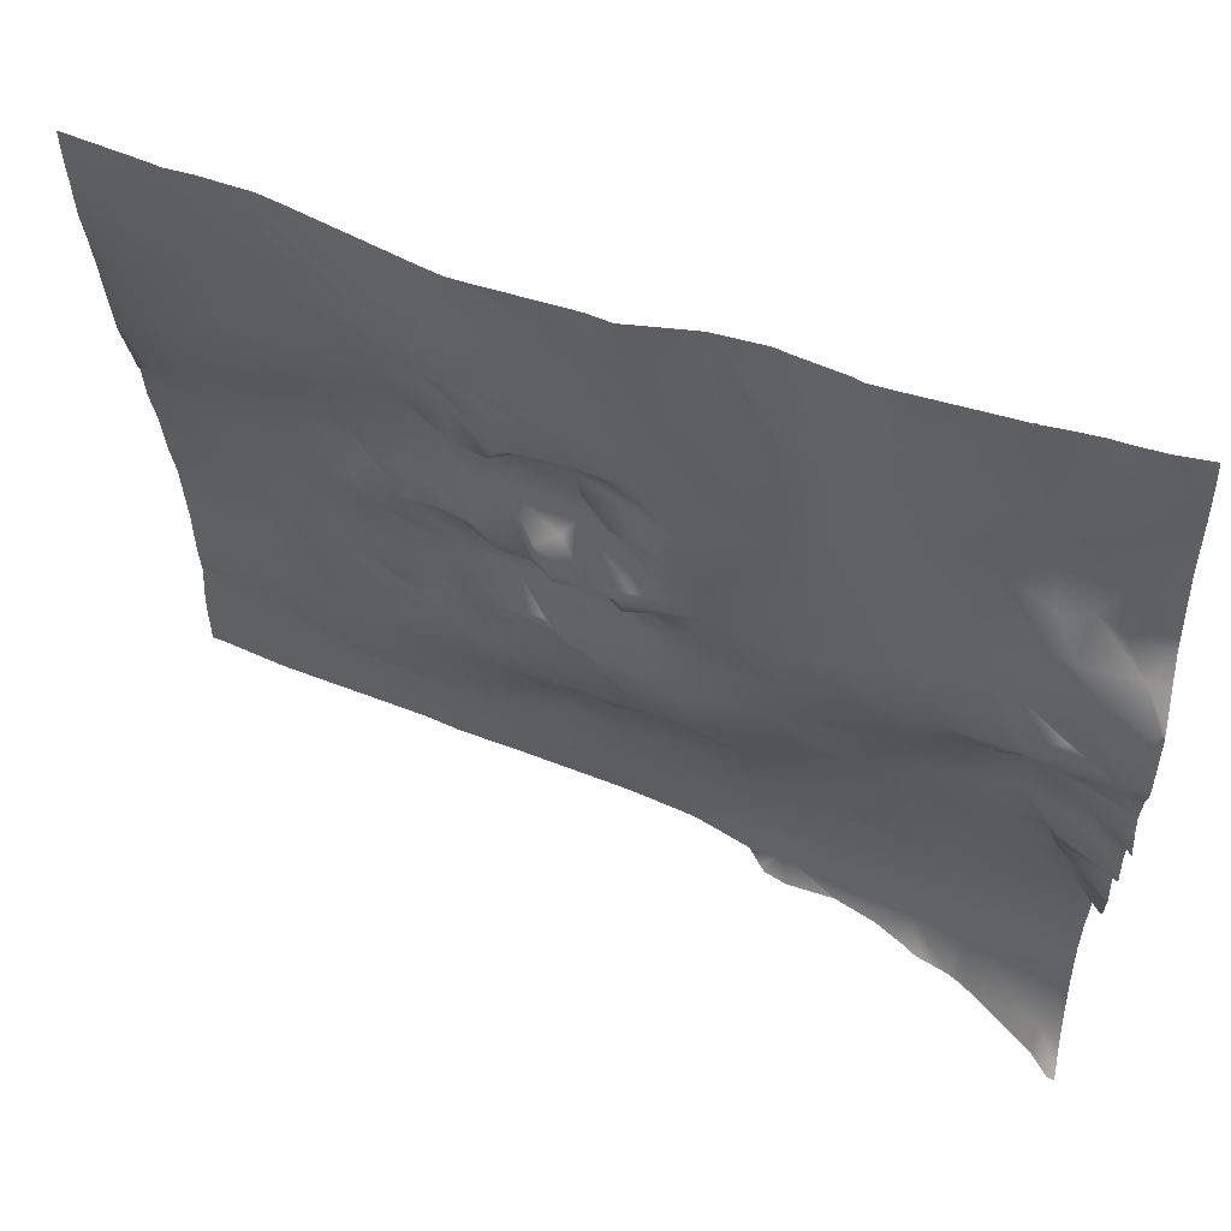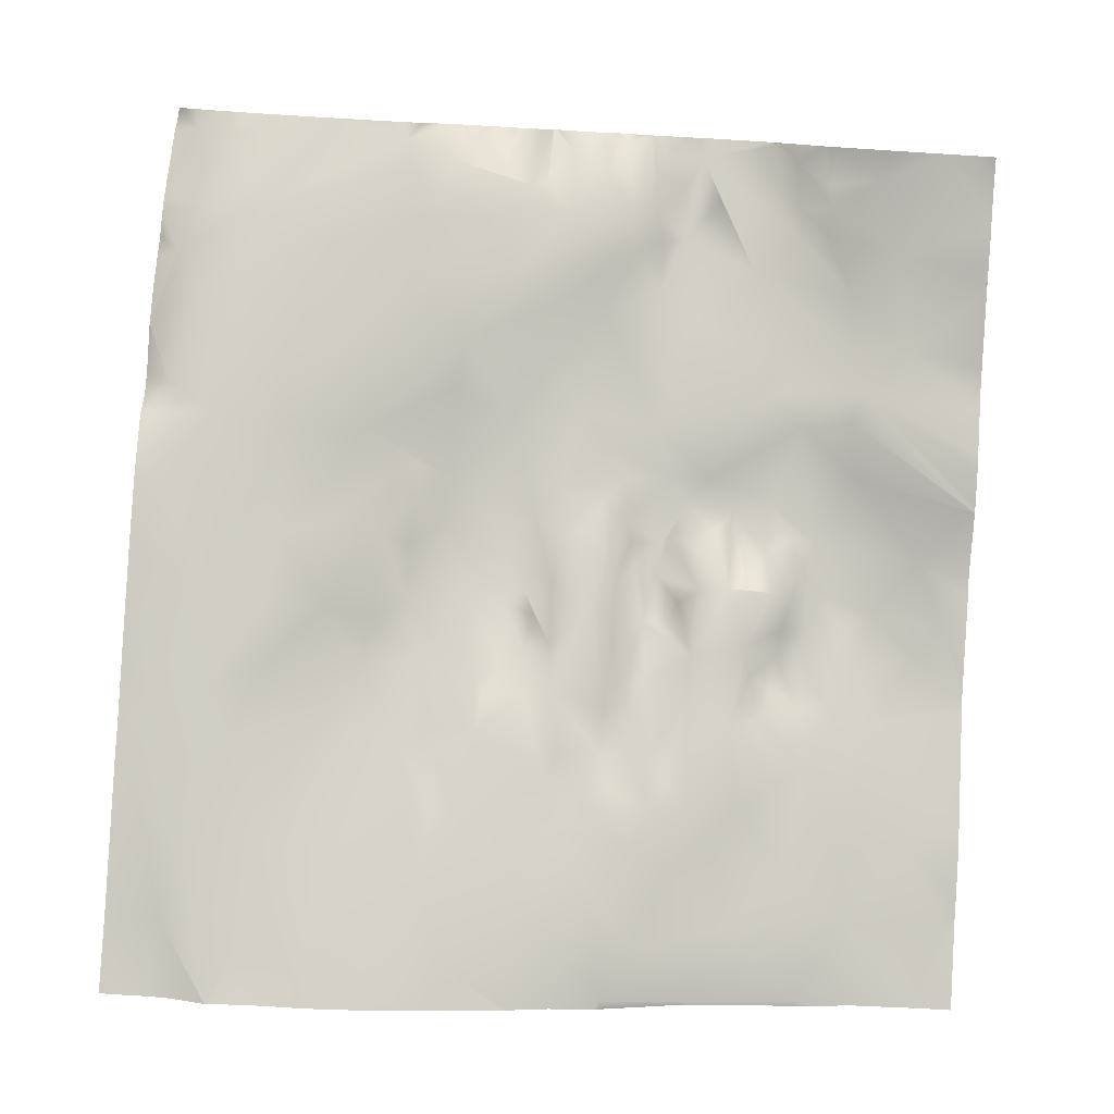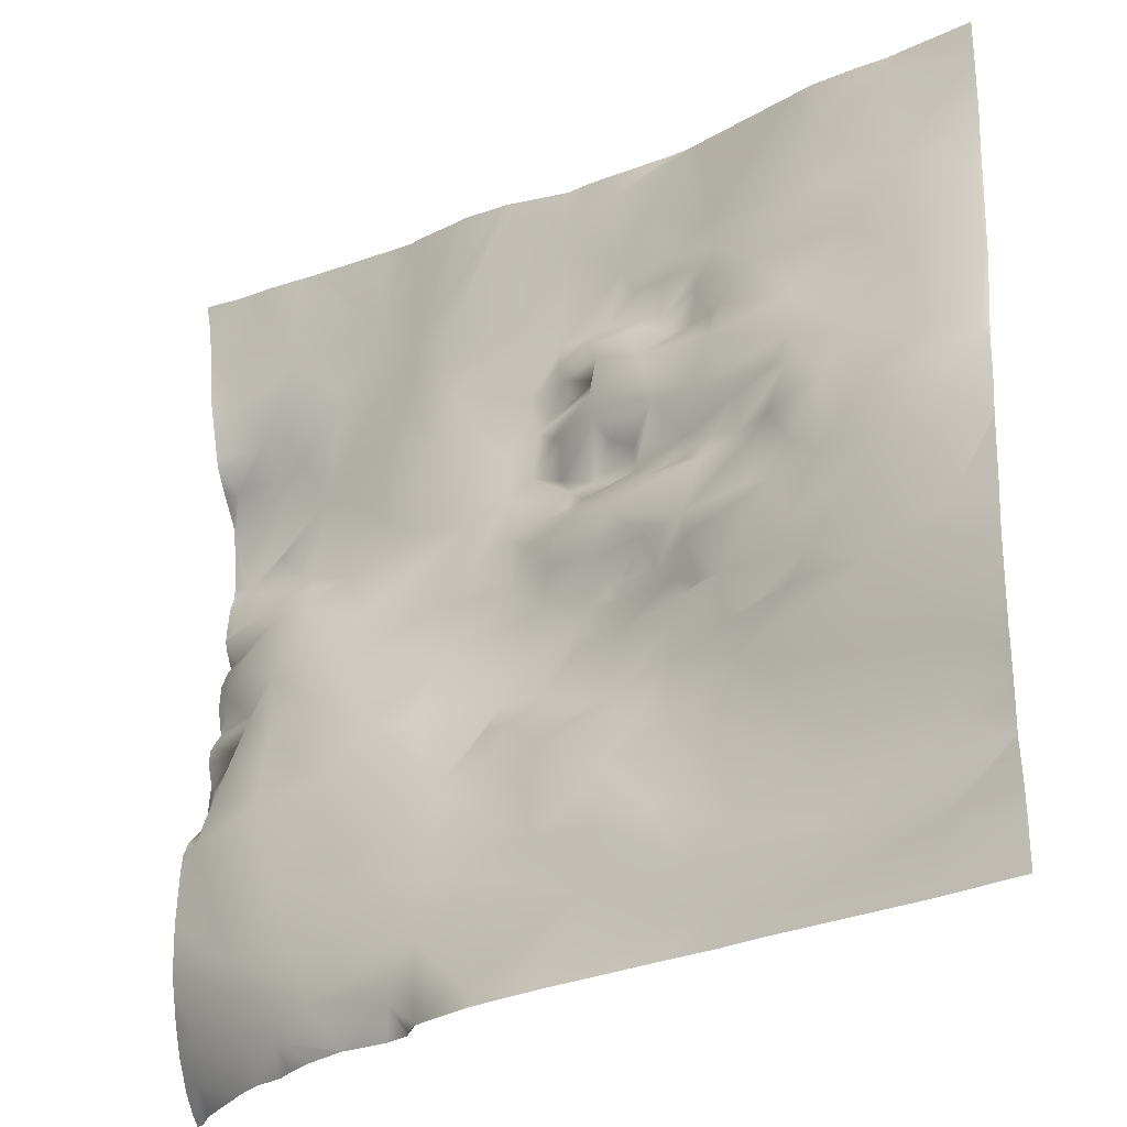
<metadata>
{"format":"obj","ext":"obj","renderer":"f3d","projection":"perspective","resolution":1024,"background":"white","views":[{"elev":58.7,"azim":-172.6,"up":"+Z"},{"elev":-78.7,"azim":-93.3,"up":"+Y"},{"elev":-28.5,"azim":19.5,"up":"+Z"}]}
</metadata>
<code>
o lod_0_081_Cube
v 98.2 18.71 -1327
v 97.41 22.15 -1332
v 105.1 13.52 -1322
v 105.8 14.21 -1330
v 111 11.96 -1332
v 119.3 9.319 -1334
v 115.4 9.387 -1329
v 125.3 6.182 -1332
v 113 10.18 -1323
v 128.3 4.623 -1326
v 128.7 4.576 -1334
v 134.8 1.72 -1332
v 190.6 -12.31 -1290
v 186.1 -11.77 -1297
v 184.9 -9.983 -1284
v 179.6 -8.873 -1288
v 177.4 -8.94 -1300
v 171.4 -6.156 -1296
v 183.8 -12.43 -1309
v 174.9 -8.418 -1310
v 187.6 -13.65 -1313
v 185.6 -12.77 -1320
v 173.6 -9.281 -1319
v 163.2 -1.684 -1304
v 170.8 -8.29 -1325
v 182.7 -11.77 -1328
v 174.9 -10.15 -1327
v 182.3 -11.16 -1334
v 166.4 -7.203 -1333
v 159.6 -5.08 -1331
v 157.8 -4.448 -1325
v 147.7 -1.145 -1326
v 162.6 -5.348 -1322
v 136.7 2.919 -1321
v 161.3 -2.592 -1312
v 154.5 -2.308 -1318
v 155.5 1.029 -1308
v 148.3 -1.05 -1319
v 149 0.1 -1313
v 141.1 1.855 -1318
v 150.6 2.975 -1308
v 129.7 5.445 -1318
v 139.8 4.066 -1313
v 121 7.824 -1318
v 143.7 2.94 -1308
v 108.9 13.05 -1314
v 121.6 8.38 -1314
v 117 10.41 -1315
v 97.15 18.38 -1307
v 113.7 12.54 -1304
v 105.5 15.18 -1304
v 129.4 7.627 -1309
v 119.3 12.38 -1299
v 110.2 15.09 -1300
v 112 15.33 -1294
v 105.7 17.74 -1294
v 99.32 18.27 -1301
v 105 18.7 -1287
v 101.7 20.13 -1292
v 114.9 15.64 -1289
v 101 22.17 -1290
v 108.7 19.18 -1279
v 127.8 11.98 -1292
v 97.57 23.36 -1287
v 124.8 11.33 -1299
v 135 10.44 -1299
v 95.8 23.67 -1292
v 100.7 19.88 -1295
v 97.32 21.6 -1299
v 96.44 24.78 -1283
v 100.2 21.41 -1283
v 104 20.66 -1280
v 96.56 26.5 -1281
v 97.65 24.7 -1276
v 97.65 26.67 -1272
v 95.66 26.15 -1264
v 103.7 21.71 -1277
v 101 25.31 -1274
v 107.5 22.23 -1276
v 107.1 23.11 -1274
v 113.1 20.11 -1276
v 115.7 17.84 -1283
v 117.2 18.4 -1270
v 119.7 15.43 -1287
v 121.4 16.88 -1274
v 126.6 13.64 -1285
v 128.7 14.93 -1276
v 125.8 14.3 -1266
v 135.7 10.62 -1287
v 130.6 13.04 -1281
v 134.1 13.67 -1274
v 138.9 10.24 -1290
v 134.6 12.46 -1279
v 137.3 10.5 -1282
v 134 13.22 -1270
v 138.8 10.4 -1279
v 140.8 7.743 -1286
v 140.1 9.132 -1283
v 142.2 7.528 -1281
v 146 5.953 -1287
v 148.4 4.592 -1282
v 145.8 6.766 -1280
v 144.8 8.53 -1291
v 141.7 11.23 -1278
v 143.2 8.774 -1294
v 141.7 12.15 -1275
v 144.1 9.221 -1278
v 137.2 13.41 -1272
v 145.1 10.82 -1275
v 140.8 11.94 -1274
v 141.7 9.256 -1271
v 148 10.36 -1276
v 146.1 6.901 -1270
v 139.9 12.02 -1268
v 147.7 7.449 -1272
v 137.7 13.11 -1267
v 145.7 6.944 -1267
v 153.3 4.073 -1271
v 150.1 8.322 -1273
v 150.4 7.931 -1276
v 152.1 3.959 -1280
v 153.7 6.495 -1277
v 156.5 4.602 -1276
v 157 3.4 -1279
v 159.3 0.97 -1281
v 160.1 2.691 -1277
v 163.5 -0.08796 -1275
v 162.9 1.907 -1278
v 157.7 2.863 -1271
v 164.1 -0.103 -1281
v 167.2 -0.942 -1273
v 169.4 -3.818 -1275
v 167.2 -3.37 -1280
v 169.7 -2.631 -1271
v 173.5 -5.241 -1277
v 169.1 -2.991 -1283
v 157.2 0.681 -1287
v 164.2 -1.09 -1286
v 152.4 2.985 -1287
v 157.7 -0.09396 -1290
v 147.2 8.04 -1290
v 153.4 4.89 -1290
v 149.7 6.187 -1289
v 148.7 5.616 -1293
v 155.7 2.653 -1293
v 146.8 7.392 -1295
v 158.5 1.114 -1294
v 143.8 7.419 -1296
v 148.9 5.568 -1296
v 140.2 8.609 -1300
v 156.9 1.598 -1295
v 155.4 2.289 -1298
v 161.7 -1.622 -1295
v 155.2 2.303 -1301
v 148.3 4.77 -1304
v 140.7 4.817 -1307
v 142.6 6.569 -1304
v 137.1 7.155 -1303
v 135 7.215 -1307
v 133.5 9.208 -1303
v 162.1 -1.633 -1301
v 169.3 -5.085 -1299
v 166 -2.75 -1299
v 169.5 -5.03 -1293
v 166.9 -2.678 -1287
v 172.2 -4.847 -1286
v 178.5 -7.601 -1280
v 176 -4.766 -1273
v 189.7 -10.59 -1279
v 184.6 -8.077 -1276
v 190.3 -7.727 -1269
v 182.3 -5.71 -1266
v 190 -6.395 -1257
v 186.3 -4.097 -1248
v 181.8 -2.951 -1252
v 181.4 -2.369 -1241
v 172.8 -0.06297 -1245
v 173.7 -1.879 -1253
v 159.9 5.163 -1249
v 156.9 5.76 -1239
v 176 -2.097 -1259
v 174.3 -2.232 -1267
v 169.5 -0.677 -1265
v 165 1.96 -1257
v 160.4 1.382 -1266
v 161.9 0.985 -1263
v 159.9 3.663 -1262
v 160.6 4.849 -1253
v 158.5 3.888 -1258
v 155.3 3.783 -1264
v 157 6.588 -1261
v 151.8 4.748 -1265
v 153.9 8.047 -1261
v 152.8 9.36 -1258
v 150.2 6.719 -1260
v 146.1 7.926 -1262
v 158.1 5.156 -1255
v 154.1 6.839 -1254
v 150.6 9.696 -1257
v 144 10.34 -1258
v 146.3 11.11 -1256
v 155.3 7.426 -1252
v 150.3 9.264 -1253
v 152.4 7.322 -1245
v 148.5 9.777 -1250
v 148.9 7.113 -1242
v 142 9.526 -1245
v 140.7 12.25 -1257
v 140.4 11.58 -1260
v 132.7 12.34 -1253
v 141.9 9.917 -1263
v 136.8 13.45 -1262
v 127.6 14.37 -1259
v 145.8 7.991 -1265
v 143 11.21 -1265
v 139.5 12.63 -1265
v 126.4 12.62 -1253
v 123.7 15.43 -1261
v 123.1 13.22 -1252
v 119.3 17.19 -1261
v 110.2 20.24 -1265
v 118 15.97 -1254
v 102.4 24.44 -1269
v 112.3 16.81 -1254
v 106.3 20.67 -1260
v 100.3 24.16 -1263
v 102.9 22.35 -1260
v 97.37 22.68 -1261
v 105.1 19.42 -1257
v 102.2 19.49 -1257
v 107.1 16.2 -1249
v 118 14.91 -1248
v 99.81 20.65 -1257
v 98.76 18.67 -1252
v 130.2 9.442 -1240
v 109.4 14.1 -1240
v 190.6 -13.83 -1333
v 190.6 -13.74 -1334
v 189 -13.32 -1334
v 130.1 9.299 -1239
v 128.9 9.775 -1239
v 134.7 8.61 -1239
v 182.4 -2.685 -1239
v 181.3 -2.299 -1239
v 190.6 -5.017 -1243
v 190.6 -5.031 -1239
v 190.6 -5.104 -1245
v 190.6 -5.263 -1250
v 190.6 -6.099 -1255
v 178.5 -1.866 -1239
v 173.2 -0.7064 -1239
v 170.6 0.2934 -1239
v 158.4 5.145 -1239
v 157.6 5.456 -1239
v 156.8 5.766 -1239
v 155 6.116 -1239
v 145.3 7.869 -1239
v 142.8 8.608 -1239
v 123.9 11.32 -1239
v 135.6 8.483 -1239
v 135.5 8.494 -1239
v 135.4 8.502 -1239
v 135.5 8.495 -1239
v 110.3 13.84 -1239
v 109.8 13.93 -1239
v 122.8 11.8 -1239
v 119.3 12.41 -1239
v 109.6 13.93 -1239
v 109.4 13.91 -1239
v 109.3 14.02 -1239
v 109.8 13.9 -1239
v 107.7 14.14 -1239
v 103.7 14.63 -1239
v 99.02 15.48 -1239
v 95.31 15.75 -1239
v 95.31 16.6 -1241
v 102.3 14.95 -1239
v 95.31 17.46 -1245
v 95.31 18.33 -1251
v 190.6 -6.462 -1258
v 190.6 -6.36 -1257
v 190.6 -7.697 -1269
v 95.31 20.87 -1257
v 95.31 20.6 -1257
v 95.31 21.26 -1258
v 95.31 23.37 -1261
v 190.6 -7.8 -1270
v 190.6 -7.846 -1270
v 190.6 -10.46 -1279
v 95.31 27.5 -1270
v 95.31 26.38 -1264
v 95.31 27.21 -1272
v 95.31 25.88 -1263
v 95.31 26.01 -1278
v 95.31 25.97 -1277
v 95.31 26.54 -1274
v 190.6 -12.32 -1290
v 190.6 -12.31 -1290
v 190.6 -10.85 -1280
v 190.6 -11.19 -1285
v 95.31 26.53 -1279
v 95.31 25.91 -1278
v 95.31 25.35 -1287
v 95.31 25.63 -1284
v 190.6 -12.33 -1290
v 190.6 -13.34 -1297
v 190.6 -14.12 -1301
v 190.6 -14.28 -1302
v 190.6 -14.99 -1312
v 190.6 -14.44 -1303
v 190.6 -14.87 -1314
v 190.6 -14.89 -1319
v 190.6 -14.85 -1317
v 190.6 -15.09 -1322
v 190.6 -13.83 -1329
v 190.6 -14.05 -1327
v 190.6 -15.12 -1323
v 190.6 -15.2 -1322
v 165.5 -6.882 -1334
v 143.8 -1.099 -1334
v 142.7 -0.783 -1334
v 161.5 -5.593 -1334
v 155.6 -4.167 -1334
v 141.5 -0.4681 -1334
v 135.6 1.412 -1334
v 134.2 1.978 -1334
v 128.9 4.501 -1334
v 128.8 4.594 -1334
v 127.5 6.516 -1334
v 124.5 8.321 -1334
v 119.4 9.335 -1334
v 127 7.173 -1334
v 119.3 9.361 -1334
v 119.2 9.421 -1334
v 114.9 11.5 -1334
v 111.9 13.59 -1334
v 105.9 17.13 -1334
v 104.3 18.42 -1334
v 110.3 14.88 -1334
v 109.7 15.17 -1334
v 106.9 16.44 -1334
v 97.95 24.06 -1334
v 95.31 26.11 -1289
v 95.31 26.38 -1290
v 95.31 26.26 -1290
v 95.31 25.12 -1291
v 95.31 23.87 -1294
v 95.31 24 -1293
v 95.31 24.97 -1297
v 95.31 24.73 -1297
v 95.31 24.42 -1300
v 95.31 24.33 -1300
v 95.31 23.31 -1302
v 95.31 20.37 -1305
v 95.31 19.47 -1307
v 95.31 18.71 -1315
v 95.31 19.11 -1309
v 95.31 18.95 -1320
v 95.31 19.37 -1322
v 95.31 20.49 -1325
v 95.31 21.92 -1329
v 96.12 26.53 -1334
v 95.31 23.96 -1332
v 95.31 26.89 -1334
v 95.31 25.74 -1334
v 95.31 26.11 -1263
v 95.31 28.08 -1281
v 95.31 27.05 -1282
f 2 361 1
f 2 365 363
f 3 359 358
f 3 358 356
f 4 2 1
f 3 4 1
f 362 365 2
f 2 342 362
f 4 338 2
f 5 340 341
f 5 339 340
f 341 4 5
f 3 5 4
f 5 336 339
f 334 5 6
f 6 333 334
f 7 6 5
f 3 7 5
f 6 331 333
f 8 6 7
f 8 331 6
f 9 7 3
f 10 7 9
f 10 8 7
f 329 8 11
f 10 11 8
f 11 328 329
f 11 327 328
f 326 11 12
f 12 11 10
f 13 297 305
f 305 14 13
f 13 14 16
f 15 13 16
f 14 308 17
f 16 14 18
f 14 17 18
f 17 19 20
f 19 21 20
f 21 23 20
f 22 23 21
f 17 20 24
f 20 23 24
f 23 22 25
f 22 27 25
f 26 28 29
f 26 29 27
f 29 28 319
f 29 322 30
f 27 29 30
f 27 30 31
f 25 27 31
f 32 320 321
f 31 30 32
f 32 324 12
f 25 31 33
f 23 25 33
f 32 12 34
f 34 12 10
f 35 23 33
f 24 23 35
f 35 33 36
f 33 31 36
f 24 35 37
f 35 36 37
f 36 31 38
f 31 32 38
f 37 36 39
f 39 36 38
f 38 32 40
f 38 40 39
f 40 32 34
f 37 39 41
f 40 34 42
f 34 10 42
f 39 40 43
f 42 10 44
f 44 10 9
f 39 43 45
f 41 39 45
f 46 44 9
f 46 9 3
f 47 42 44
f 44 46 48
f 47 44 48
f 46 3 49
f 49 356 357
f 50 48 46
f 47 48 50
f 51 46 49
f 50 46 51
f 52 42 47
f 40 42 52
f 53 47 50
f 52 47 53
f 54 50 51
f 55 50 54
f 53 50 55
f 56 54 51
f 55 54 56
f 56 51 57
f 57 51 49
f 55 56 58
f 56 57 59
f 56 59 58
f 60 53 55
f 58 59 61
f 60 55 62
f 62 55 58
f 63 53 60
f 58 61 64
f 63 65 53
f 65 52 53
f 64 344 343
f 61 345 344
f 66 52 65
f 63 66 65
f 59 68 67
f 59 57 68
f 67 347 348
f 68 57 69
f 69 349 68
f 68 349 347
f 69 352 351
f 57 353 352
f 49 355 354
f 49 357 355
f 64 343 303
f 64 304 70
f 71 64 70
f 71 58 64
f 70 304 368
f 72 58 71
f 73 71 70
f 72 71 73
f 73 368 367
f 62 58 72
f 73 302 72
f 75 292 290
f 75 296 292
f 76 291 366
f 75 291 76
f 294 74 77
f 77 302 294
f 62 72 77
f 78 77 74
f 75 78 74
f 79 62 77
f 78 80 77
f 80 79 77
f 80 78 75
f 81 62 79
f 80 81 79
f 82 62 81
f 82 60 62
f 83 81 80
f 84 60 82
f 84 63 60
f 81 85 82
f 83 85 81
f 86 84 82
f 86 63 84
f 87 82 85
f 87 86 82
f 88 85 83
f 88 87 85
f 86 89 63
f 90 86 87
f 90 89 86
f 91 90 87
f 89 92 63
f 92 66 63
f 93 89 90
f 93 90 91
f 94 89 93
f 95 91 87
f 95 87 88
f 96 93 91
f 96 94 93
f 97 89 94
f 97 92 89
f 98 97 94
f 99 98 94
f 99 97 98
f 99 94 96
f 100 92 97
f 99 101 97
f 101 100 97
f 102 99 96
f 102 101 99
f 100 103 92
f 104 102 96
f 103 105 92
f 105 66 92
f 104 96 106
f 106 96 91
f 107 102 104
f 107 104 106
f 108 106 91
f 108 91 95
f 109 107 106
f 108 110 106
f 110 109 106
f 111 110 108
f 109 112 107
f 113 110 111
f 113 109 110
f 111 108 114
f 115 109 113
f 114 108 116
f 116 108 95
f 117 111 114
f 117 113 111
f 117 114 116
f 113 118 115
f 117 118 113
f 115 119 109
f 118 119 115
f 119 112 109
f 120 112 119
f 112 120 107
f 118 120 119
f 120 102 107
f 120 121 102
f 121 101 102
f 122 121 120
f 123 122 120
f 118 123 120
f 124 121 122
f 123 124 122
f 124 125 121
f 125 101 121
f 126 124 123
f 126 125 124
f 127 126 123
f 126 128 125
f 127 128 126
f 129 123 118
f 127 123 129
f 128 130 125
f 131 127 129
f 132 128 127
f 131 132 127
f 128 133 130
f 132 133 128
f 134 132 131
f 134 131 129
f 135 133 132
f 134 135 132
f 133 136 130
f 135 136 133
f 130 137 125
f 125 137 101
f 136 138 130
f 130 138 137
f 101 137 139
f 101 139 100
f 138 140 137
f 139 141 100
f 100 141 103
f 137 142 139
f 137 140 142
f 139 143 141
f 139 142 143
f 141 144 103
f 143 144 141
f 143 142 144
f 144 105 103
f 142 145 144
f 140 145 142
f 144 146 105
f 140 147 145
f 105 146 148
f 144 149 146
f 146 149 148
f 145 149 144
f 148 150 105
f 149 150 148
f 150 66 105
f 145 151 149
f 147 151 145
f 151 152 149
f 147 153 151
f 140 153 147
f 151 154 152
f 153 154 151
f 152 155 149
f 152 154 155
f 149 155 150
f 154 41 155
f 154 37 41
f 155 41 45
f 24 37 154
f 155 45 156
f 156 45 43
f 150 155 157
f 157 155 156
f 157 158 150
f 157 156 158
f 150 158 66
f 156 43 159
f 156 159 158
f 43 40 159
f 159 40 52
f 66 158 160
f 66 160 52
f 158 159 160
f 160 159 52
f 161 24 154
f 153 161 154
f 162 24 161
f 162 17 24
f 18 17 162
f 163 162 161
f 18 162 163
f 163 161 153
f 18 163 153
f 164 18 153
f 16 18 164
f 165 164 153
f 165 153 140
f 138 165 140
f 136 165 138
f 166 164 165
f 136 166 165
f 16 164 166
f 135 166 136
f 167 16 166
f 167 166 135
f 15 16 167
f 168 167 135
f 168 135 134
f 169 15 167
f 170 169 167
f 168 170 167
f 171 169 170
f 288 169 171
f 171 170 172
f 172 170 168
f 173 171 172
f 174 173 175
f 173 172 175
f 245 174 176
f 174 175 176
f 176 250 244
f 176 175 177
f 175 178 177
f 177 178 179
f 175 181 178
f 175 172 181
f 172 182 181
f 172 168 182
f 182 168 183
f 181 182 183
f 168 134 183
f 178 181 184
f 181 183 184
f 183 134 185
f 134 129 185
f 184 183 186
f 183 185 186
f 184 186 187
f 187 186 185
f 178 184 188
f 178 188 179
f 184 187 189
f 184 189 188
f 187 185 190
f 189 187 191
f 191 187 190
f 185 129 192
f 190 185 192
f 192 129 118
f 191 190 193
f 193 190 192
f 189 191 193
f 192 118 117
f 189 193 194
f 193 192 195
f 194 193 195
f 196 192 117
f 195 192 196
f 197 189 194
f 188 189 197
f 197 194 198
f 188 197 198
f 199 194 195
f 194 199 198
f 199 195 200
f 200 195 196
f 198 199 201
f 201 199 200
f 188 198 202
f 179 188 202
f 203 198 201
f 202 198 203
f 179 202 204
f 180 179 204
f 202 203 205
f 204 202 205
f 203 201 205
f 180 204 206
f 204 205 206
f 206 256 180
f 206 205 207
f 205 201 208
f 205 208 207
f 201 200 208
f 200 209 208
f 208 210 207
f 207 261 260
f 200 211 209
f 196 211 200
f 208 209 212
f 209 211 212
f 210 208 213
f 208 212 213
f 196 214 211
f 196 117 214
f 214 117 116
f 214 215 211
f 215 214 116
f 211 215 216
f 215 116 216
f 211 216 212
f 216 116 212
f 212 116 95
f 212 95 213
f 213 95 88
f 210 213 217
f 213 88 218
f 217 213 219
f 213 218 219
f 218 88 220
f 219 218 220
f 88 83 220
f 220 83 221
f 83 80 221
f 219 220 222
f 220 221 222
f 221 80 223
f 223 80 75
f 221 223 75
f 222 221 224
f 225 221 75
f 224 221 225
f 225 75 226
f 226 75 76
f 225 226 227
f 228 226 76
f 228 227 226
f 229 225 227
f 224 225 229
f 229 227 230
f 227 228 230
f 231 224 229
f 229 230 231
f 222 224 232
f 232 224 231
f 232 219 222
f 230 228 233
f 234 230 233
f 231 230 234
f 219 241 235
f 236 232 231
f 236 272 270
f 231 277 273
f 234 284 279
f 233 284 234
f 233 285 283
f 228 293 286
f 76 366 293
f 242 219 235
f 309 21 19
f 306 307 14
f 360 359 1
f 299 15 169
f 287 288 171
f 256 255 180
f 260 258 207
f 279 278 234
f 257 207 258
f 243 245 176
f 298 297 13
f 286 285 228
f 313 312 22
f 237 238 239
f 250 177 251
f 255 254 180
f 322 323 30
f 351 350 69
f 281 280 173
f 252 177 179
f 241 240 235
f 338 342 2
f 335 336 5
f 268 271 236
f 308 19 17
f 361 360 1
f 265 264 236
f 295 296 74
f 332 330 8
f 310 309 19
f 318 26 27
f 313 21 311
f 259 232 266
f 244 243 176
f 249 281 173
f 269 268 236
f 270 269 236
f 354 353 49
f 273 272 231
f 325 326 12
f 315 26 316
f 348 346 67
f 276 275 274
f 264 232 236
f 249 174 248
f 253 179 180
f 300 13 15
f 240 242 235
f 312 314 22
f 318 22 314
f 315 239 28
f 271 265 236
f 254 253 180
f 323 320 30
f 267 266 232
f 324 325 12
f 263 210 217
f 317 316 26
f 280 171 173
f 277 234 278
f 346 59 67
f 367 301 73
f 282 287 171
f 247 248 174
f 262 217 219
f 289 299 169
f 2 363 361
f 3 1 359
f 362 364 365
f 4 337 338
f 341 337 4
f 334 335 5
f 8 330 331
f 329 332 8
f 326 327 11
f 305 306 14
f 14 307 308
f 29 319 322
f 32 30 320
f 32 321 324
f 49 3 356
f 64 61 344
f 61 59 345
f 67 68 347
f 69 350 349
f 69 57 352
f 57 49 353
f 64 303 304
f 73 70 368
f 73 301 302
f 75 74 296
f 75 290 291
f 294 295 74
f 77 72 302
f 288 289 169
f 245 247 174
f 206 257 256
f 207 210 261
f 219 259 241
f 236 231 272
f 231 234 277
f 233 283 284
f 233 228 285
f 228 76 293
f 242 262 219
f 309 311 21
f 299 300 15
f 257 206 207
f 243 246 245
f 250 176 177
f 252 251 177
f 308 310 19
f 318 317 26
f 313 22 21
f 259 219 232
f 315 28 26
f 264 267 232
f 249 173 174
f 253 252 179
f 300 298 13
f 318 27 22
f 315 237 239
f 263 261 210
f 280 282 171
f 276 274 278
f 274 277 278
f 346 345 59
f 262 263 217

</code>
